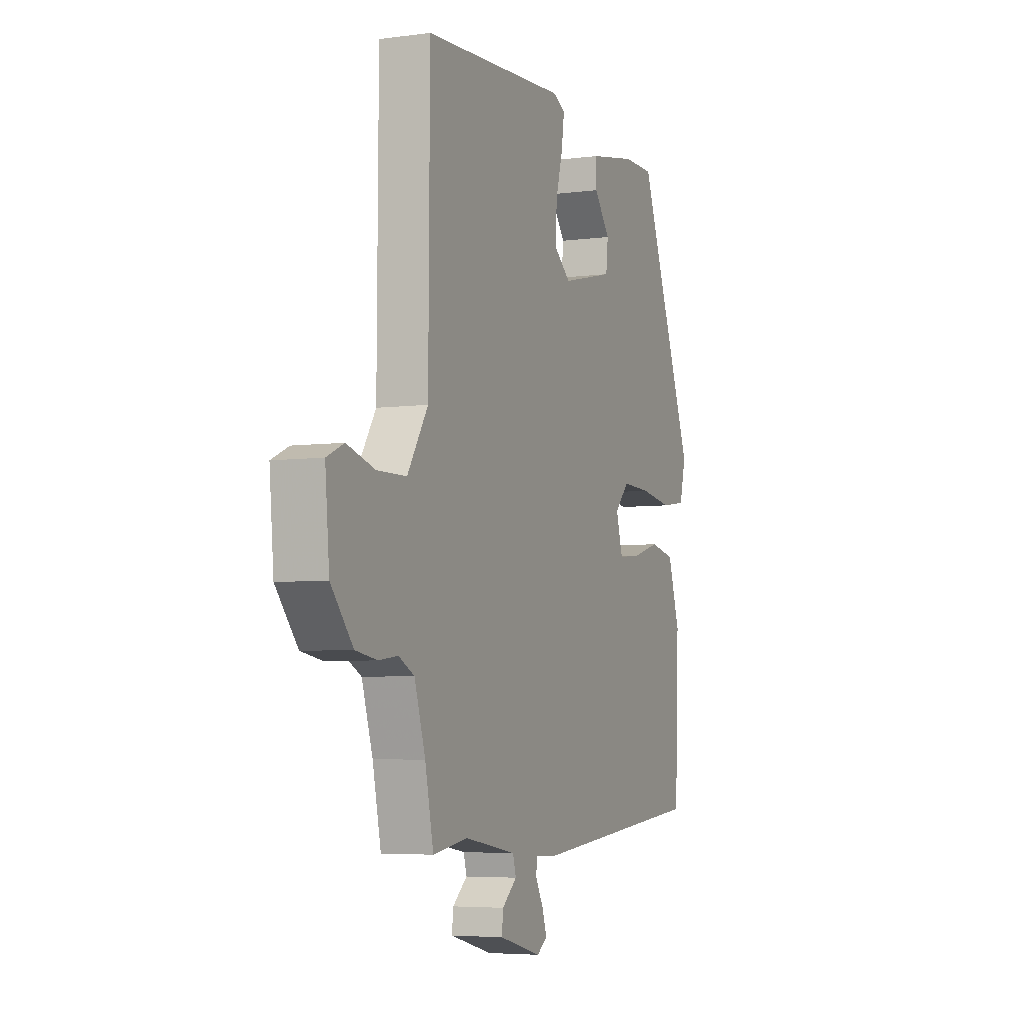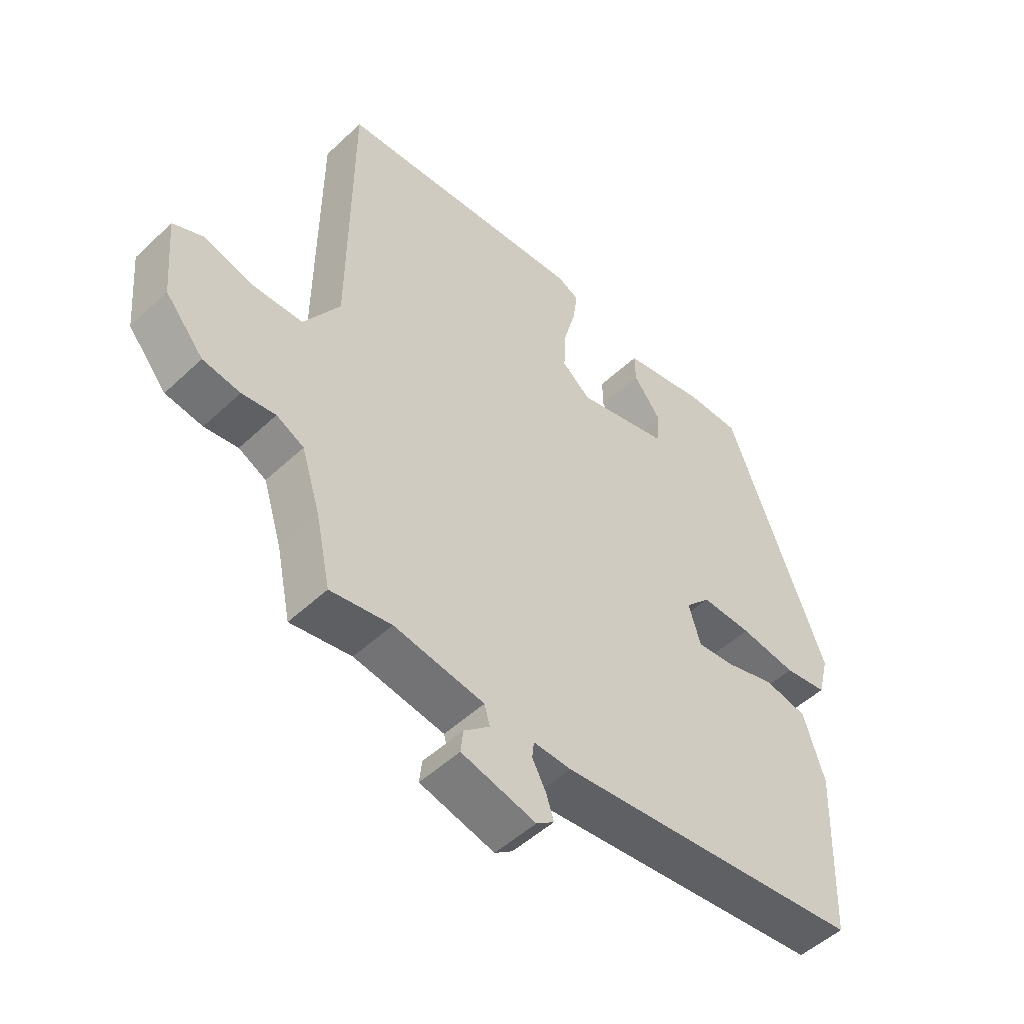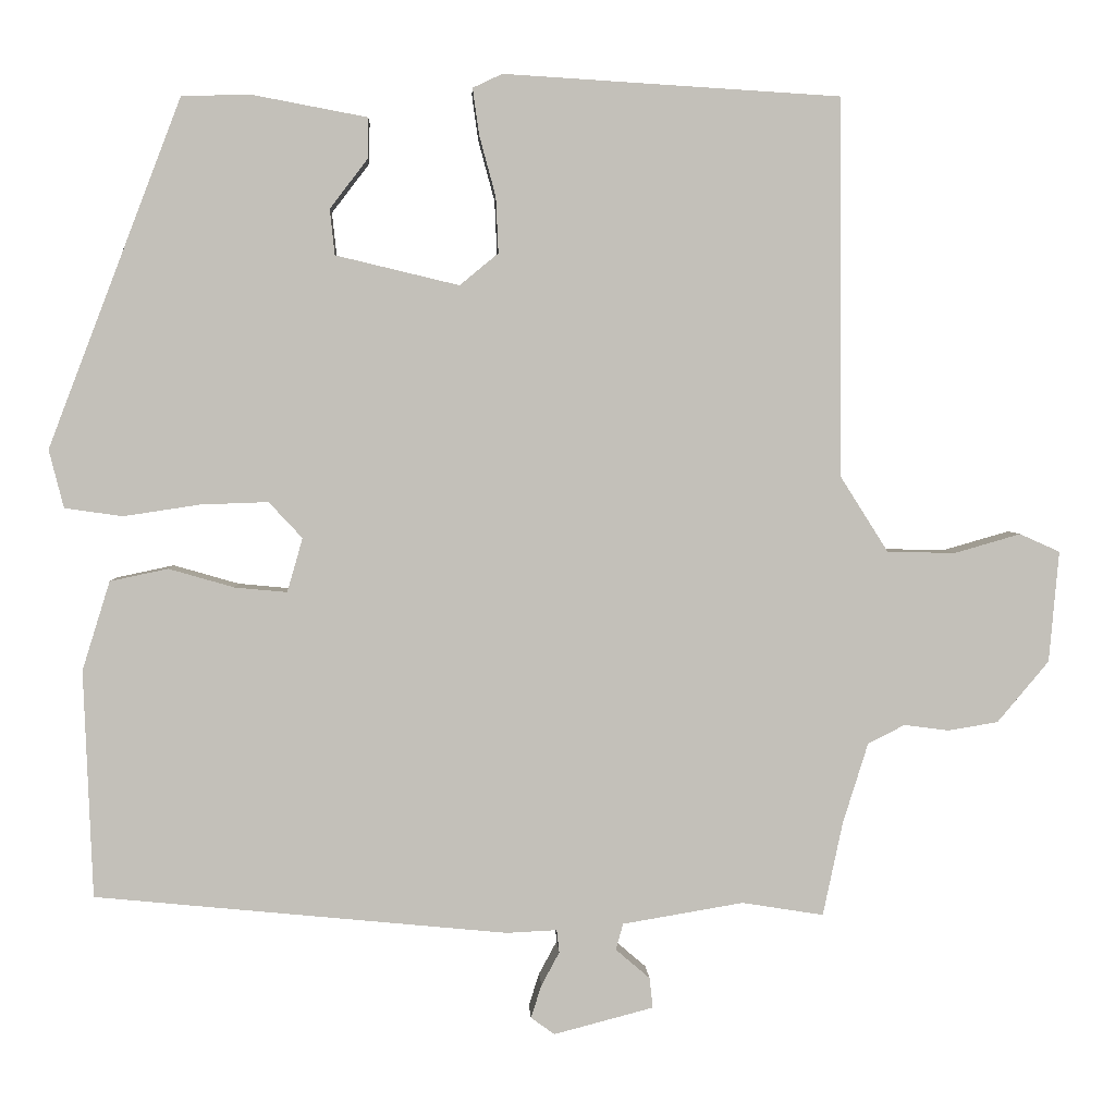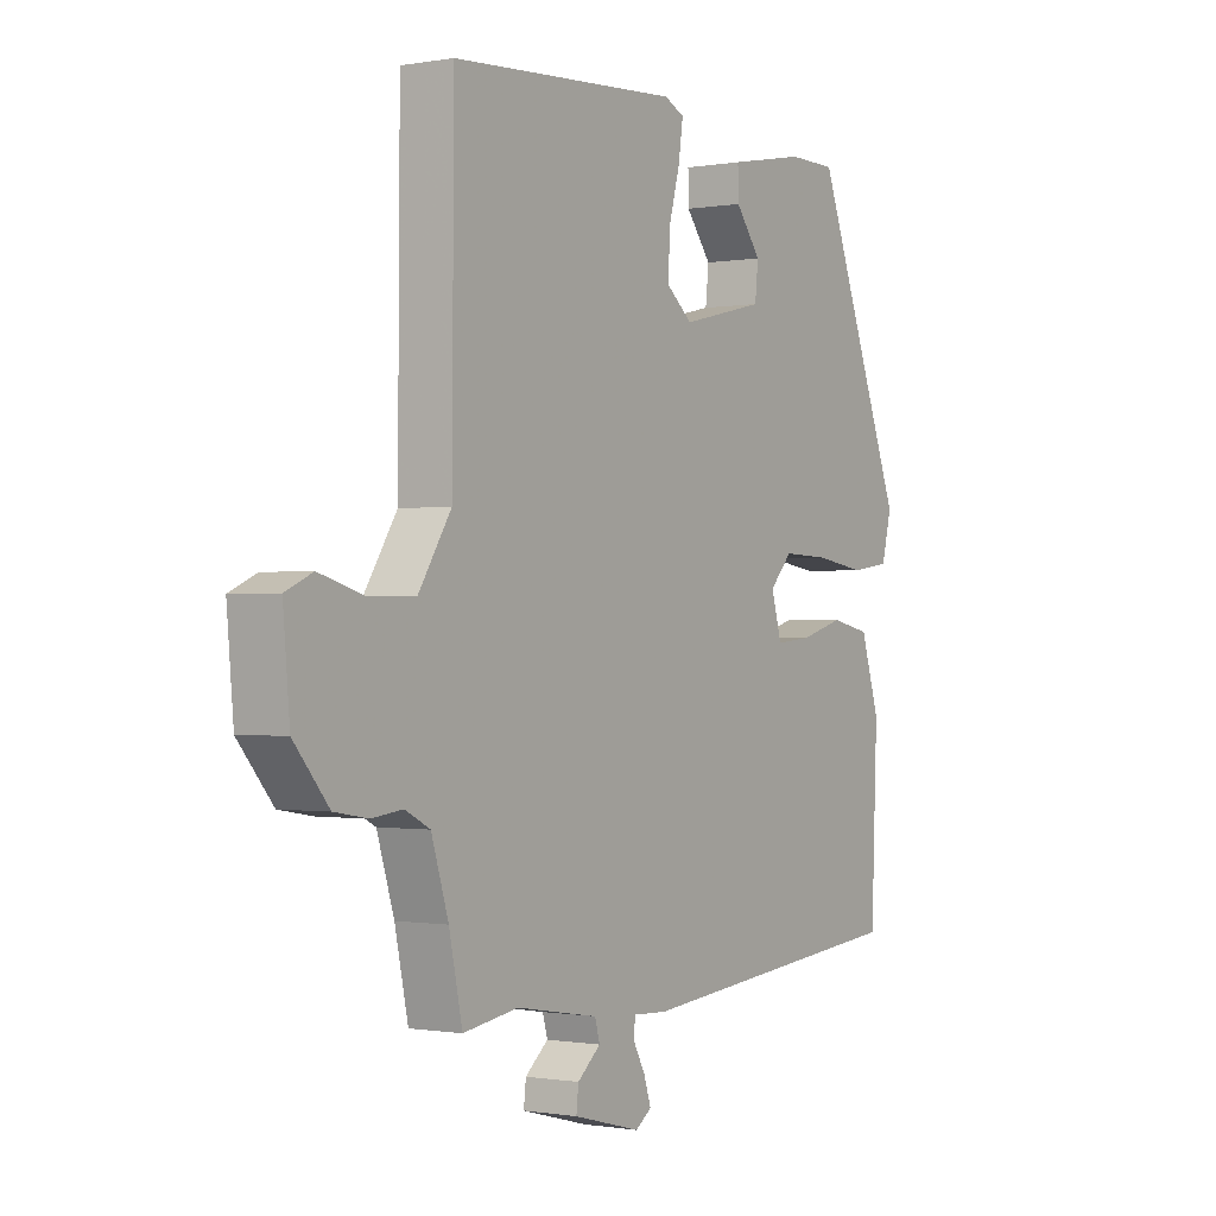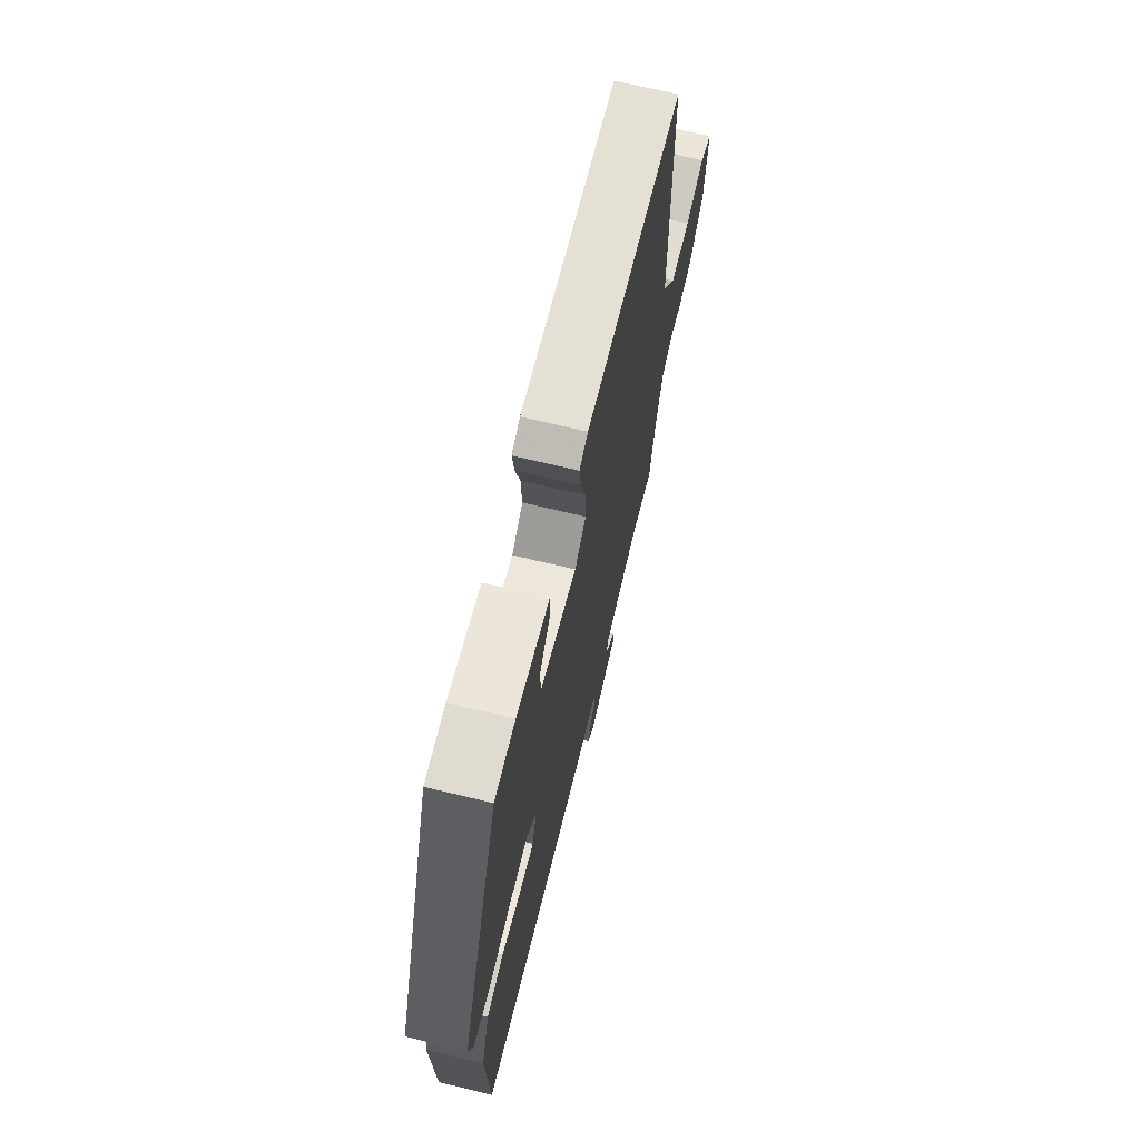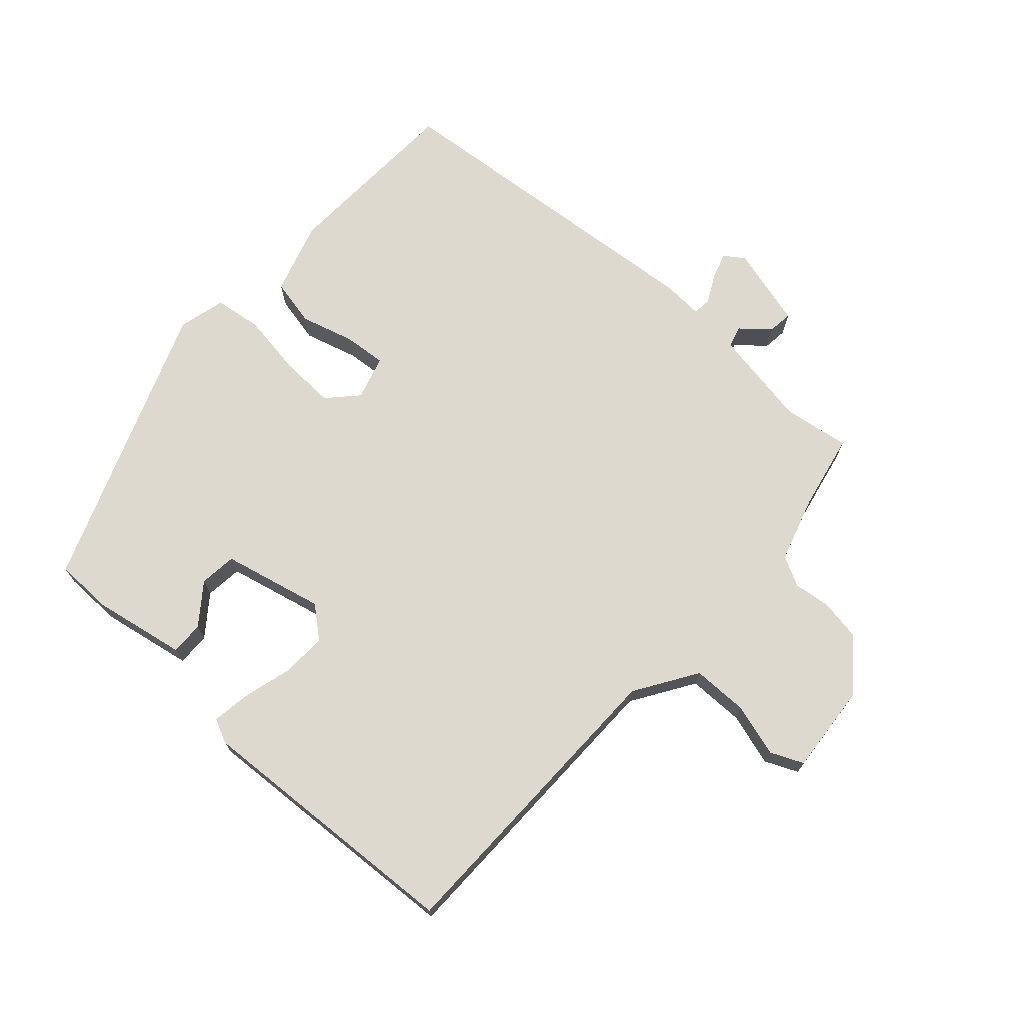
<metadata>
{"format":"obj","ext":"obj","renderer":"f3d","projection":"perspective","resolution":1024,"background":"white","views":[{"elev":-5.2,"azim":112.8,"up":"+Z"},{"elev":-50.2,"azim":135.8,"up":"+Z"},{"elev":3.3,"azim":-2.6,"up":"+Z"},{"elev":-0.7,"azim":123.2,"up":"+Z"},{"elev":69.3,"azim":-76.4,"up":"+Z"},{"elev":71.7,"azim":42.3,"up":"+Y"}]}
</metadata>
<code>
v 0.459 0.07 0.49
v 0.462 0.07 0.027
v 0.521 0.07 -0.066
v 0.605 0.07 -0.067
v 0.685 0.07 -0.044
v 0.734 0.07 -0.066
v 0.722 0.07 -0.202
v 0.659 0.07 -0.277
v 0.598 0.07 -0.287
v 0.543 0.07 -0.28
v 0.498 0.07 -0.303
v 0.467 0.07 -0.402
v 0.443 0.07 -0.516
v 0.343 0.07 -0.5
v 0.195 0.07 -0.525
v 0.186 0.07 -0.557
v 0.228 0.07 -0.593
v 0.232 0.07 -0.63
v 0.11 0.07 -0.662
v 0.081 0.07 -0.641
v 0.094 0.07 -0.601
v 0.116 0.07 -0.56
v 0.113 0.07 -0.532
v 0.051 0.07 -0.535
v -0.454 0.07 -0.486
v -0.465 0.07 -0.208
v -0.431 0.07 -0.099
v -0.36 0.07 -0.084
v -0.28 0.07 -0.107
v -0.216 0.07 -0.113
v -0.197 0.07 -0.047
v -0.238 0.07 -0.003
v -0.321 0.07 -0.006
v -0.414 0.07 -0.02
v -0.485 0.07 -0.01
v -0.503 0.07 0.061
v -0.34 0.07 0.487
v -0.253 0.07 0.488
v -0.115 0.07 0.462
v -0.116 0.07 0.412
v -0.162 0.07 0.352
v -0.156 0.07 0.296
v -0.005 0.07 0.26
v 0.042 0.07 0.299
v 0.039 0.07 0.367
v 0.019 0.07 0.441
v 0.011 0.07 0.498
v 0.047 0.07 0.515
v 0.459 0 0.49
v 0.462 0 0.027
v 0.521 0 -0.066
v 0.605 0 -0.067
v 0.685 0 -0.044
v 0.734 0 -0.066
v 0.722 0 -0.202
v 0.659 0 -0.277
v 0.598 0 -0.287
v 0.543 0 -0.28
v 0.498 0 -0.303
v 0.467 0 -0.402
v 0.443 0 -0.516
v 0.343 0 -0.5
v 0.195 0 -0.525
v 0.186 0 -0.557
v 0.228 0 -0.593
v 0.232 0 -0.63
v 0.11 0 -0.662
v 0.081 0 -0.641
v 0.094 0 -0.601
v 0.116 0 -0.56
v 0.113 0 -0.532
v 0.051 0 -0.535
v -0.454 0 -0.486
v -0.465 0 -0.208
v -0.431 0 -0.099
v -0.36 0 -0.084
v -0.28 0 -0.107
v -0.216 0 -0.113
v -0.197 0 -0.047
v -0.238 0 -0.003
v -0.321 0 -0.006
v -0.414 0 -0.02
v -0.485 0 -0.01
v -0.503 0 0.061
v -0.34 0 0.487
v -0.253 0 0.488
v -0.115 0 0.462
v -0.116 0 0.412
v -0.162 0 0.352
v -0.156 0 0.296
v -0.005 0 0.26
v 0.042 0 0.299
v 0.039 0 0.367
v 0.019 0 0.441
v 0.011 0 0.498
v 0.047 0 0.515
f 48 1 2
f 47 48 2
f 46 47 2
f 45 46 2
f 44 45 2 3
f 43 44 3
f 42 43 3
f 39 40 41
f 38 39 41
f 37 38 41
f 36 37 41
f 35 36 41
f 35 41 42
f 34 35 42
f 33 34 42
f 32 33 42
f 31 32 42 3
f 27 28 29
f 26 27 29
f 25 26 29
f 24 25 29
f 23 24 29
f 23 29 30
f 20 21 22
f 19 20 22
f 18 19 22
f 17 18 22
f 16 17 22
f 15 16 22 23
f 30 31 3
f 23 30 3
f 15 23 3
f 14 15 3
f 8 9 10
f 7 8 10
f 6 7 10
f 5 6 10
f 4 5 10
f 4 10 11
f 3 4 11
f 12 13 14 3
f 3 11 12
f 50 49 96
f 50 96 95
f 50 95 94
f 50 94 93
f 51 50 93 92
f 51 92 91
f 51 91 90
f 89 88 87
f 89 87 86
f 89 86 85
f 89 85 84
f 89 84 83
f 90 89 83
f 90 83 82
f 90 82 81
f 90 81 80
f 51 90 80 79
f 77 76 75
f 77 75 74
f 77 74 73
f 77 73 72
f 77 72 71
f 78 77 71
f 70 69 68
f 70 68 67
f 70 67 66
f 70 66 65
f 70 65 64
f 71 70 64 63
f 51 79 78
f 51 78 71
f 51 71 63
f 51 63 62
f 58 57 56
f 58 56 55
f 58 55 54
f 58 54 53
f 58 53 52
f 59 58 52
f 59 52 51
f 51 62 61 60
f 60 59 51
f 1 49 50 2
f 2 50 51 3
f 3 51 52 4
f 4 52 53 5
f 5 53 54 6
f 6 54 55 7
f 7 55 56 8
f 8 56 57 9
f 9 57 58 10
f 10 58 59 11
f 11 59 60 12
f 12 60 61 13
f 13 61 62 14
f 14 62 63 15
f 15 63 64 16
f 16 64 65 17
f 17 65 66 18
f 18 66 67 19
f 19 67 68 20
f 20 68 69 21
f 21 69 70 22
f 22 70 71 23
f 23 71 72 24
f 24 72 73 25
f 25 73 74 26
f 26 74 75 27
f 27 75 76 28
f 28 76 77 29
f 29 77 78 30
f 30 78 79 31
f 31 79 80 32
f 32 80 81 33
f 33 81 82 34
f 34 82 83 35
f 35 83 84 36
f 36 84 85 37
f 37 85 86 38
f 38 86 87 39
f 39 87 88 40
f 40 88 89 41
f 41 89 90 42
f 42 90 91 43
f 43 91 92 44
f 44 92 93 45
f 45 93 94 46
f 46 94 95 47
f 47 95 96 48
f 48 96 49 1

</code>
